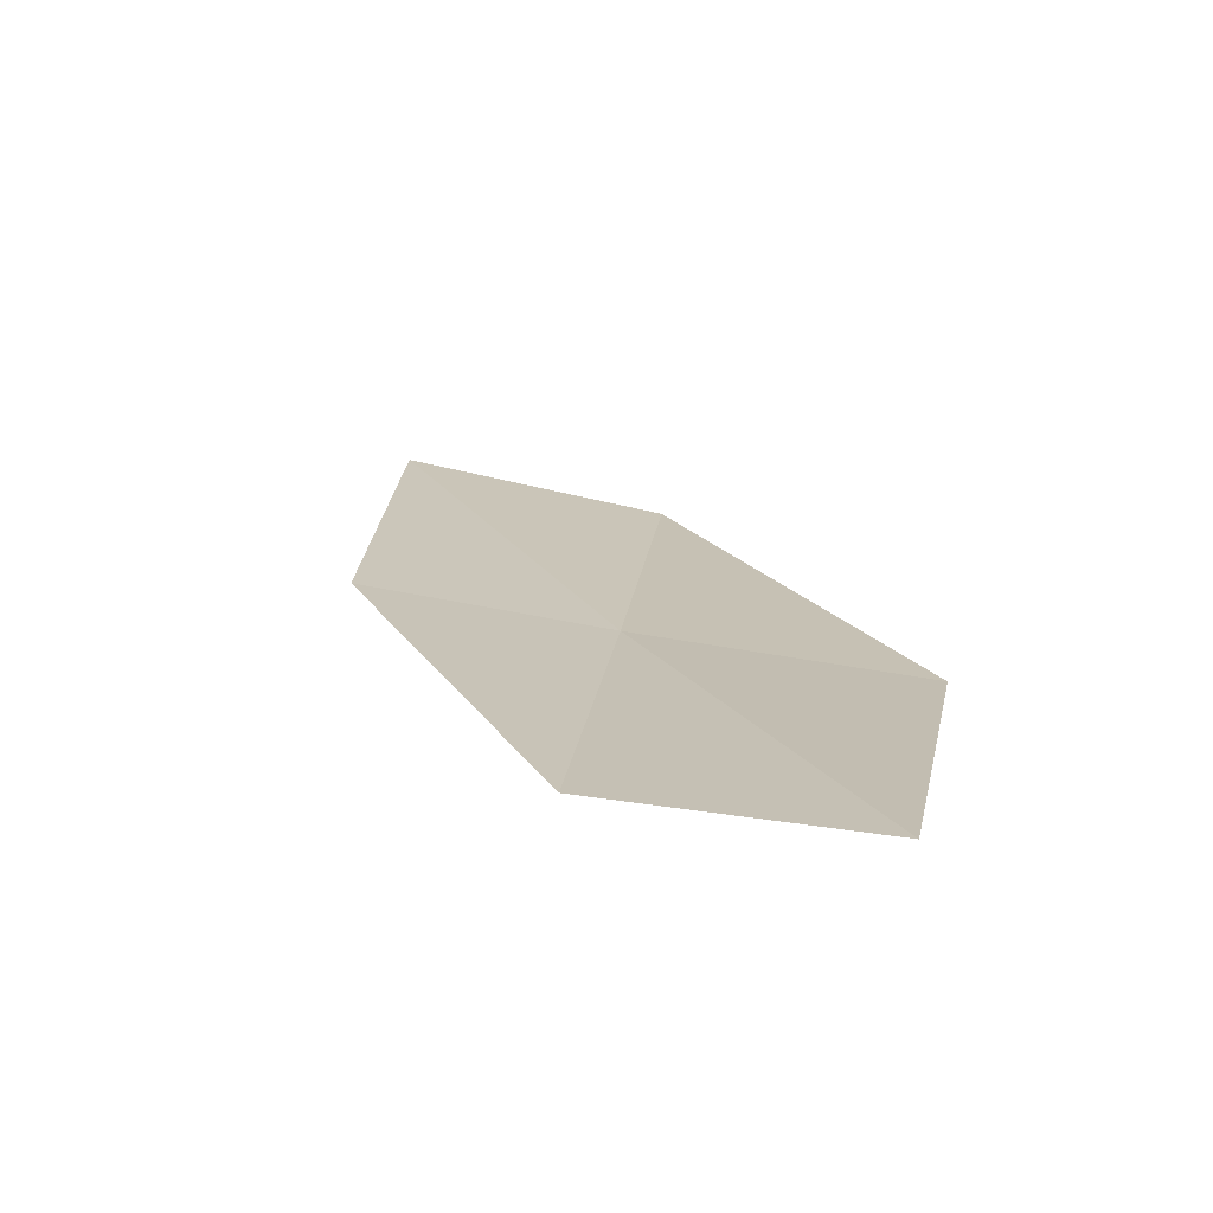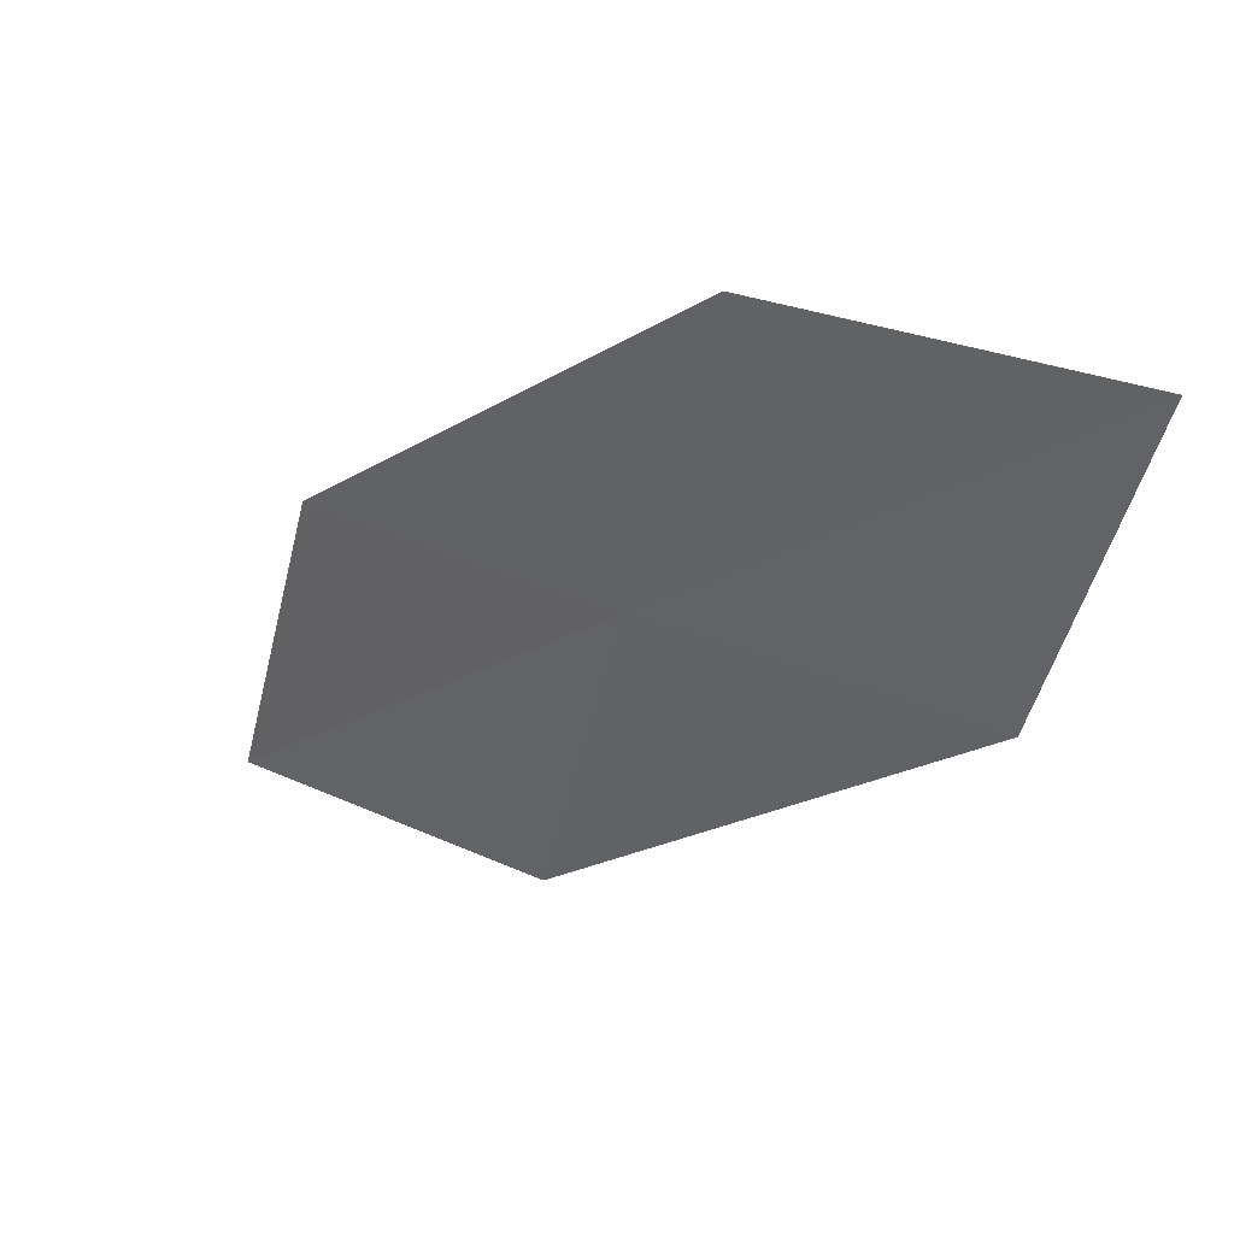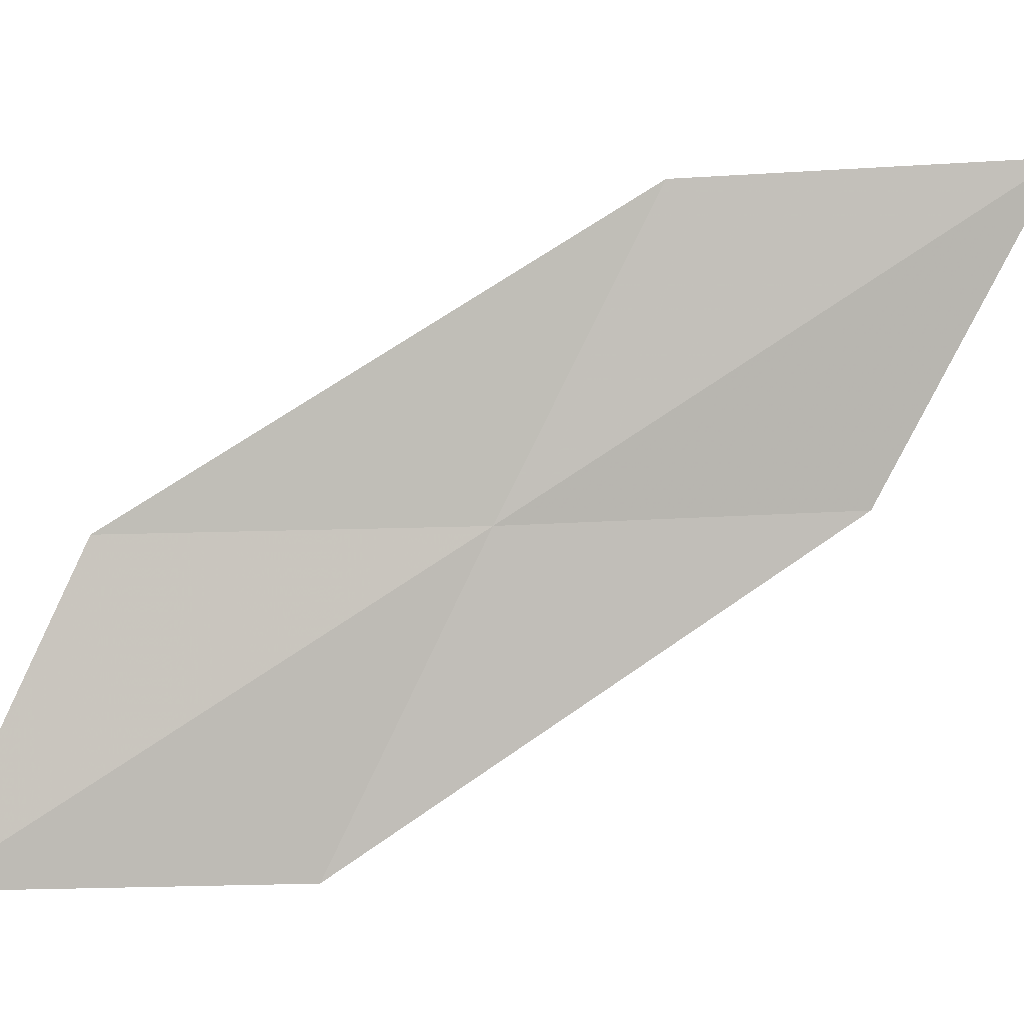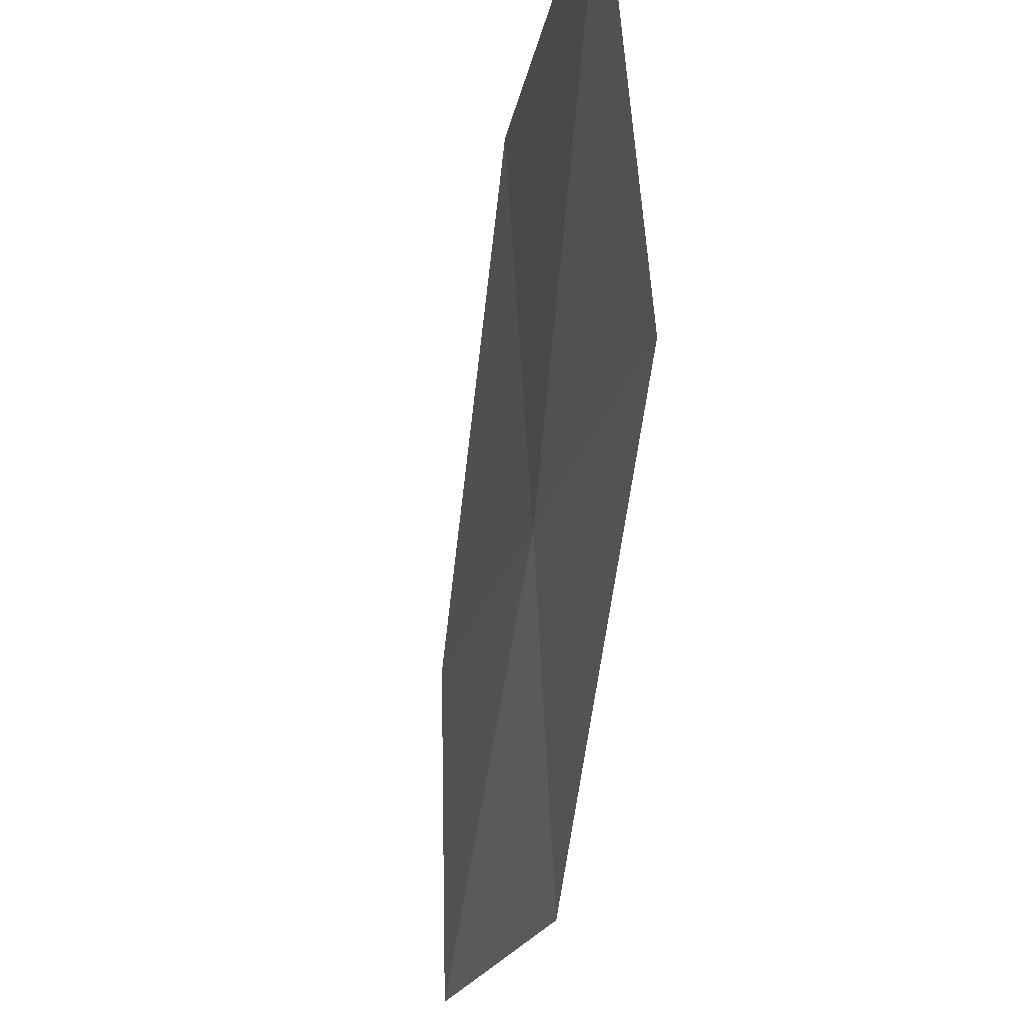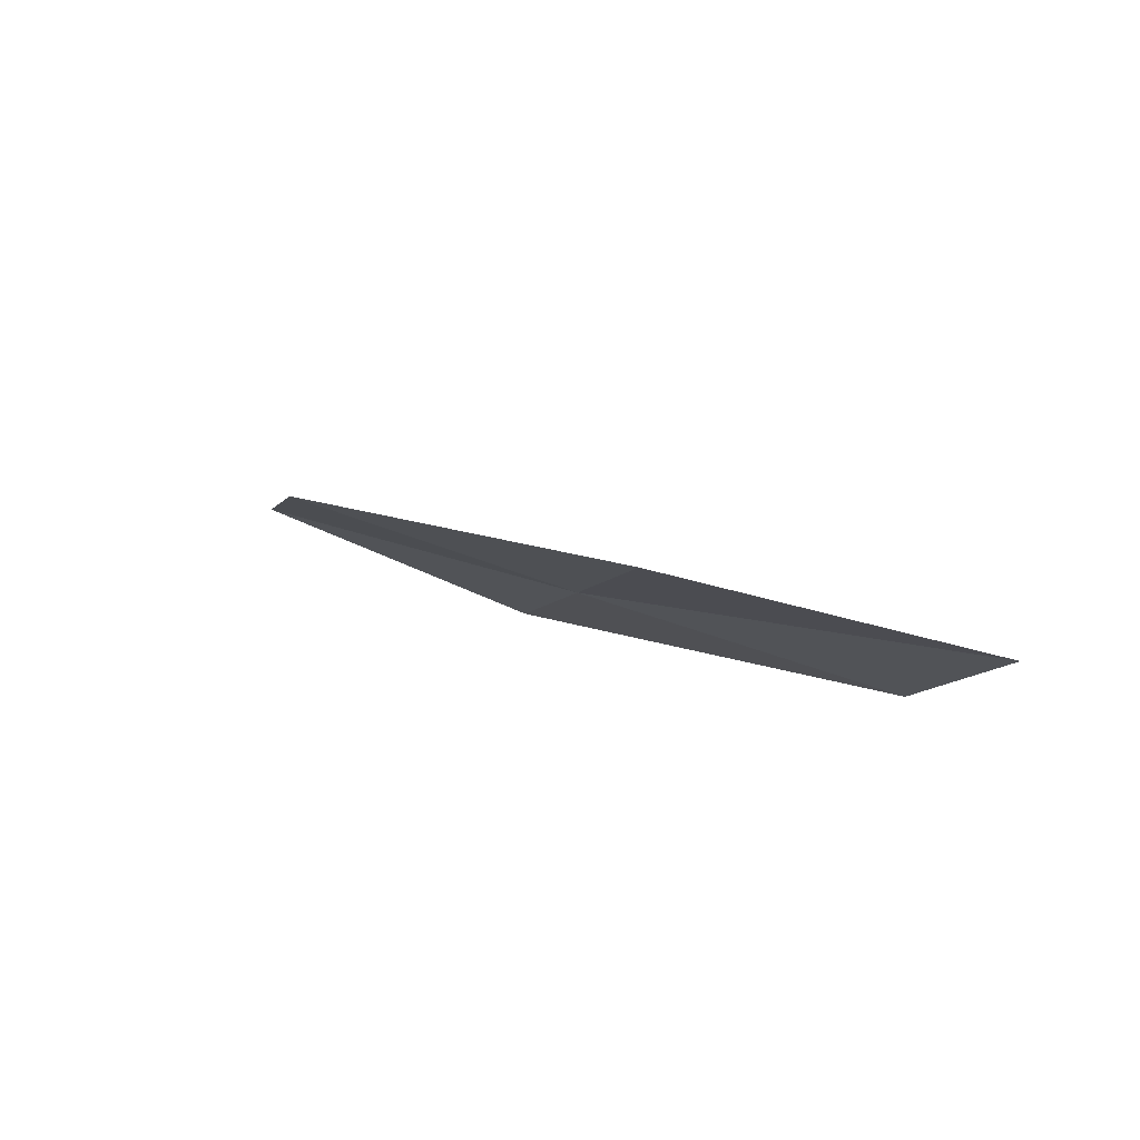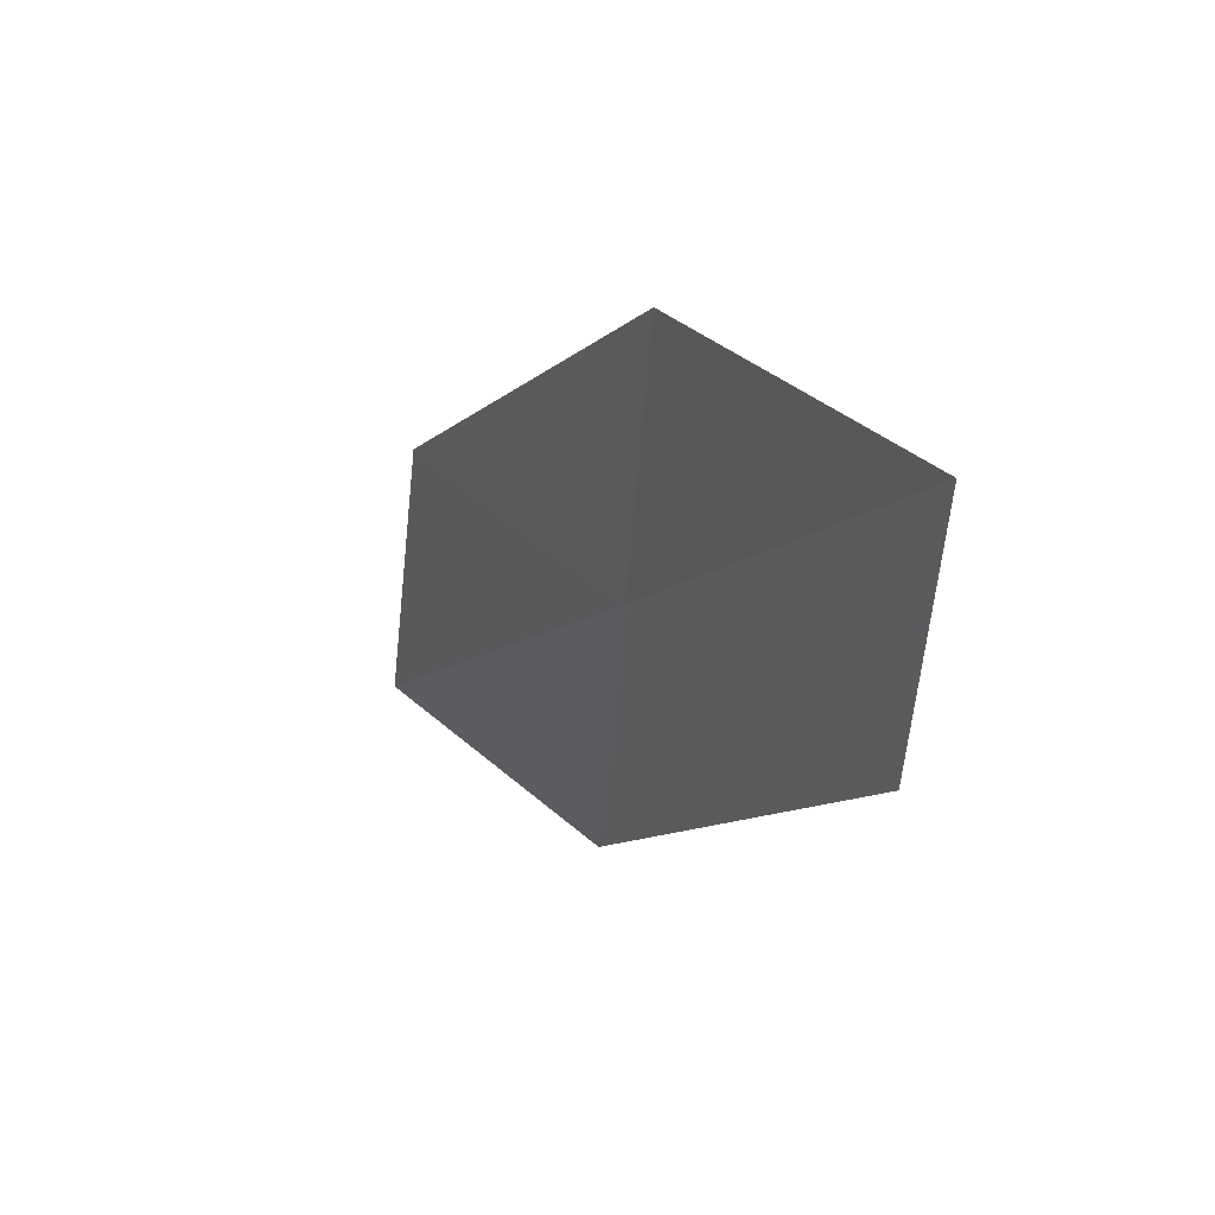
<metadata>
{"format":"obj","ext":"obj","renderer":"f3d","projection":"perspective","resolution":1024,"background":"white","views":[{"elev":-36.2,"azim":-69.3,"up":"+Z"},{"elev":26.3,"azim":-14.6,"up":"+Y"},{"elev":-7.9,"azim":-67.8,"up":"+Y"},{"elev":-22.2,"azim":18.3,"up":"+Y"},{"elev":-62.1,"azim":-100.8,"up":"+Z"},{"elev":28.3,"azim":3.0,"up":"+Y"}]}
</metadata>
<code>
v 22.28 15.1 12.32
v 21.58 15.04 11.23
v 21.43 13.92 10.75
v 22.18 13.95 11.76
v 23 15.19 13.4
v 22.38 16.23 12.89
v 23.05 16.35 14.06
f 1 2 3
f 1 3 4
f 1 4 5
f 1 6 2
f 1 7 6
f 1 5 7

</code>
